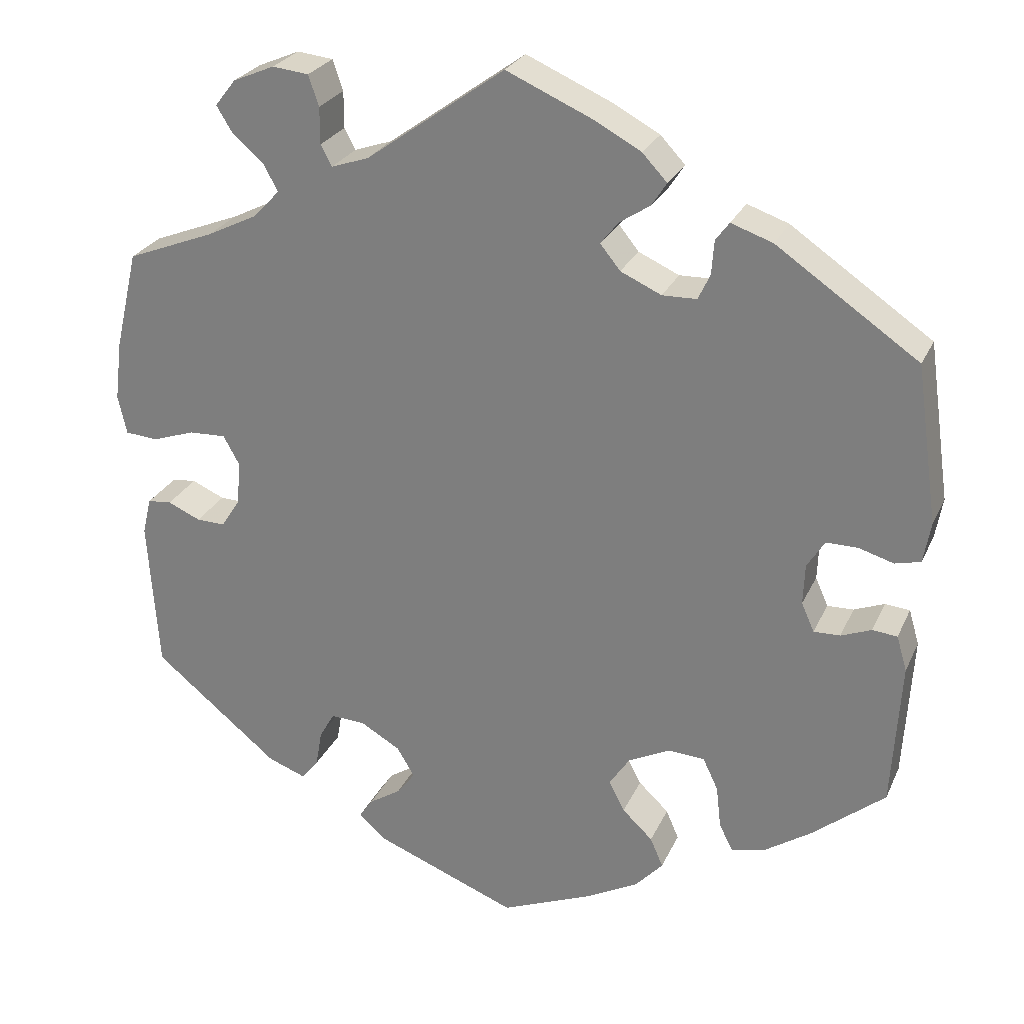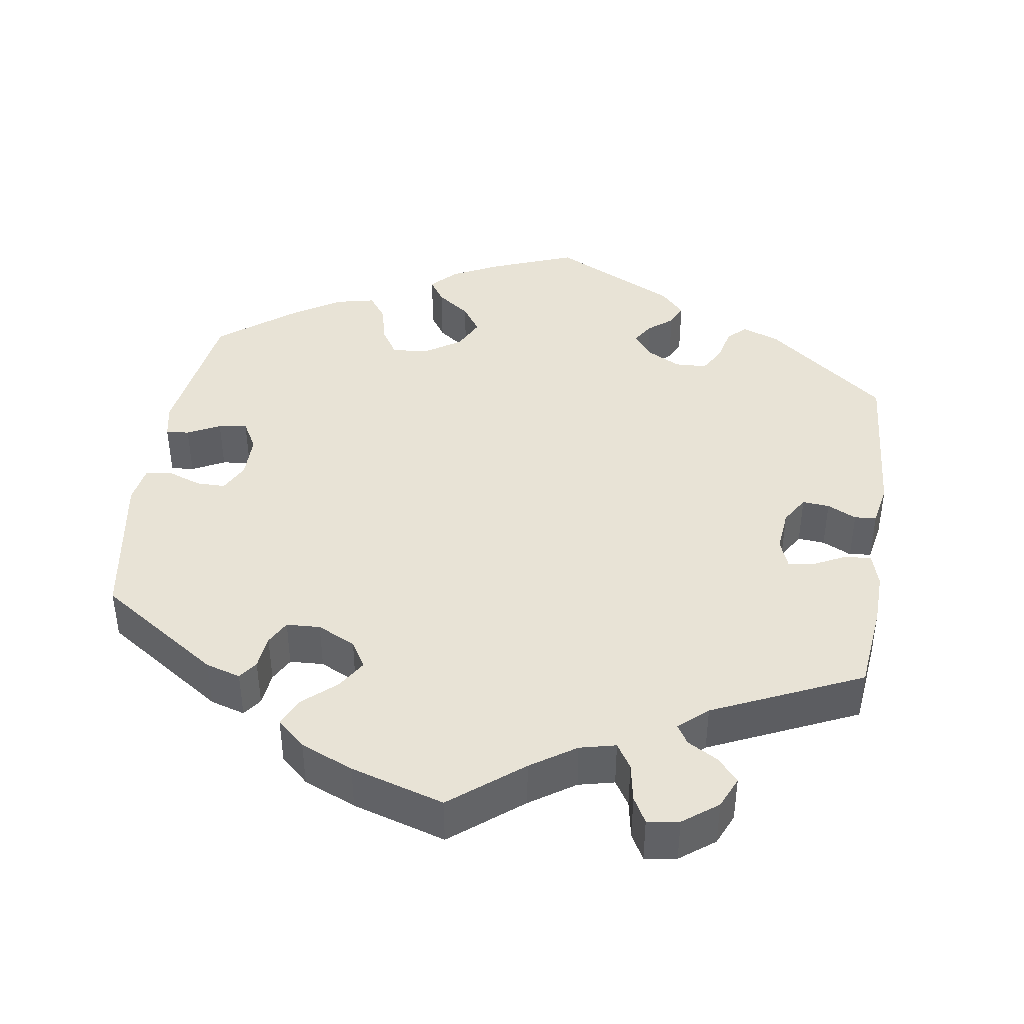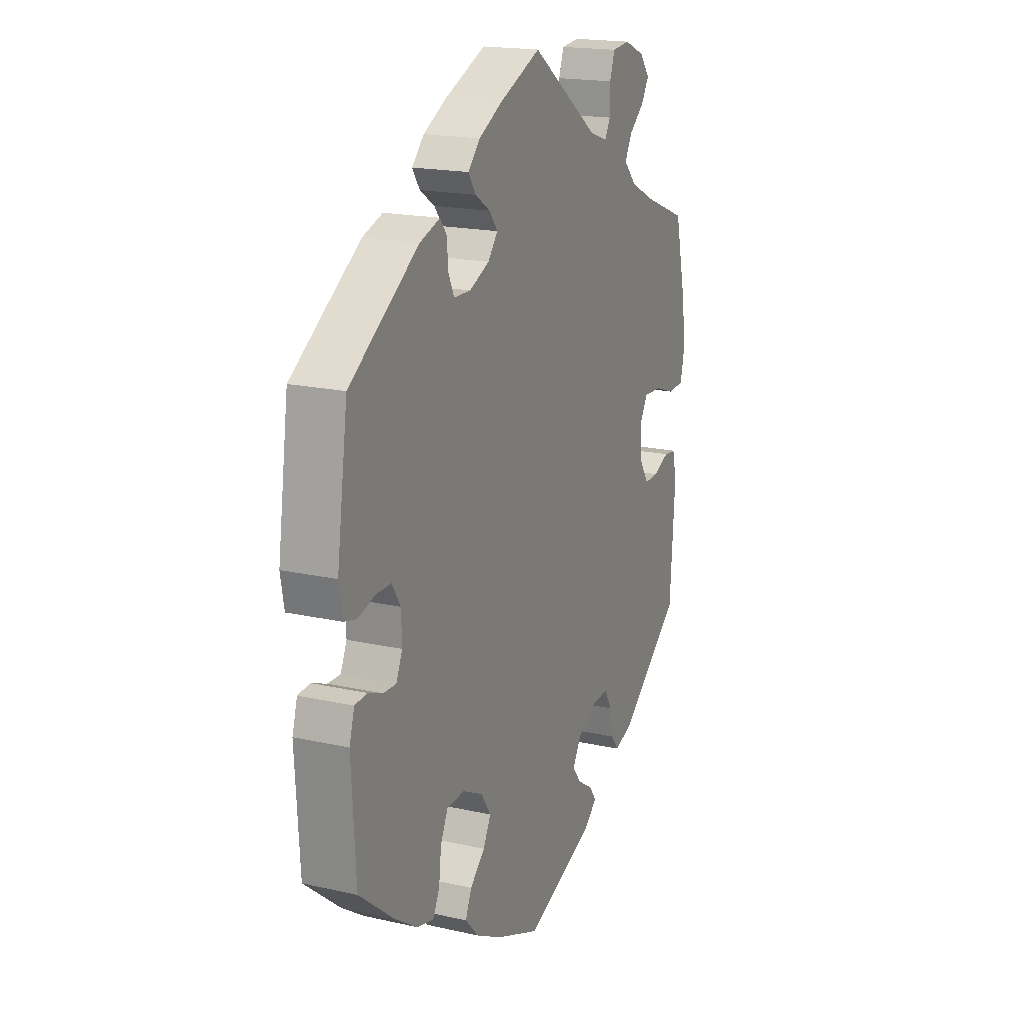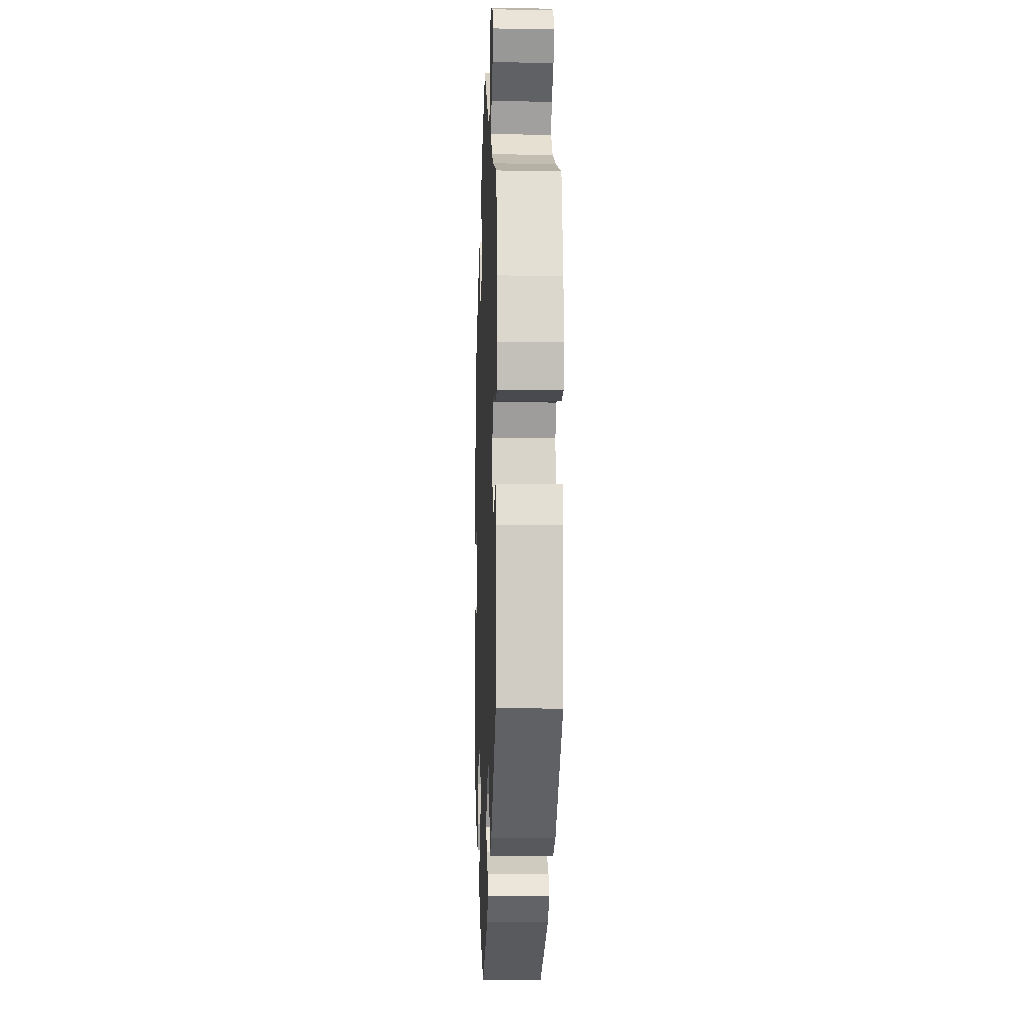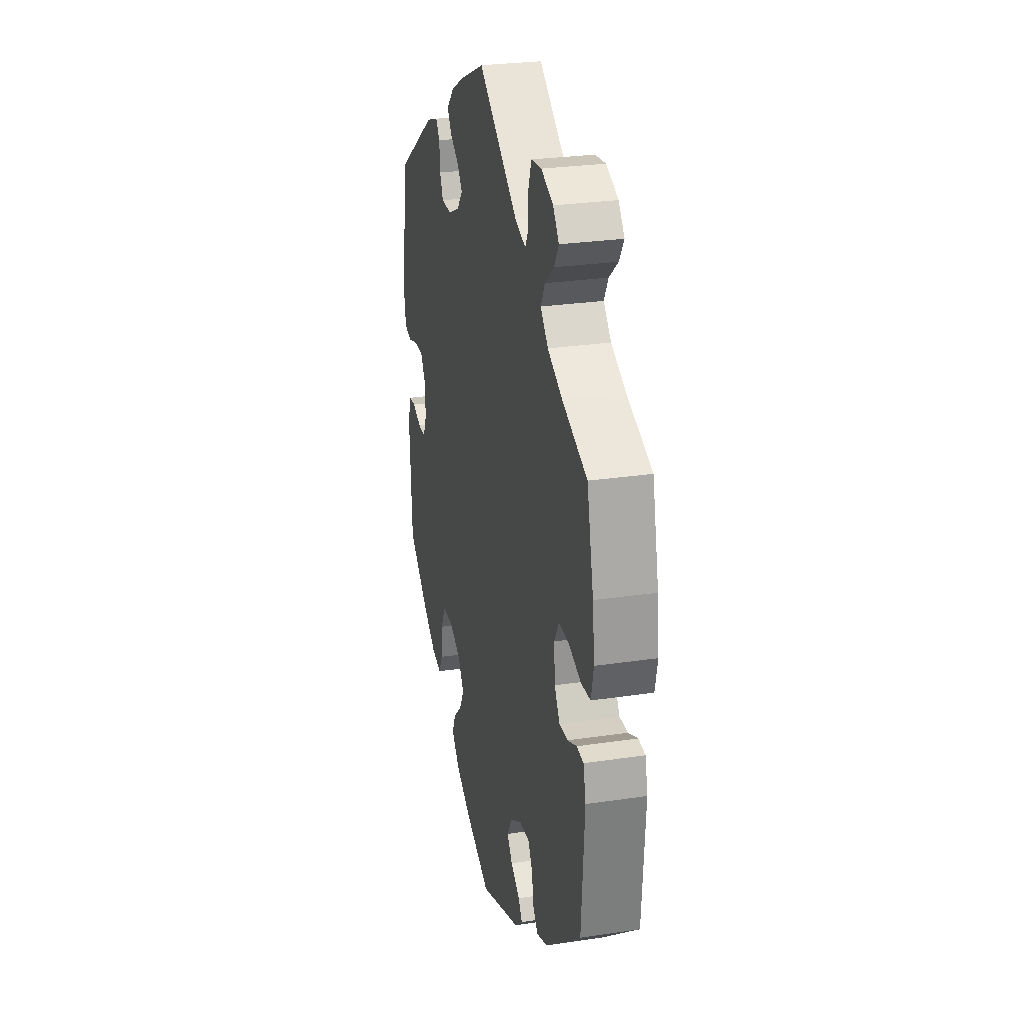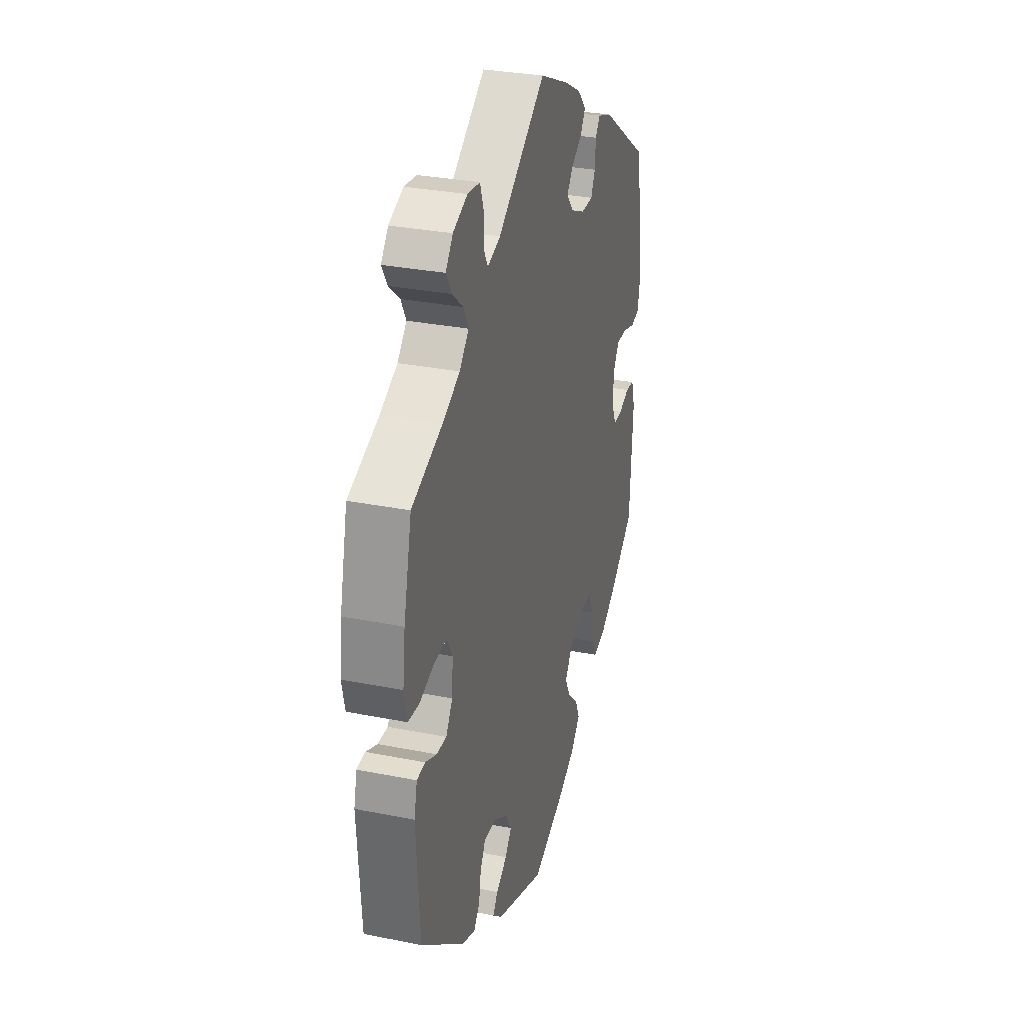
<metadata>
{"format":"obj","ext":"obj","renderer":"f3d","projection":"perspective","resolution":1024,"background":"white","views":[{"elev":26.2,"azim":20.4,"up":"+Z"},{"elev":41.9,"azim":-51.4,"up":"+Y"},{"elev":18.3,"azim":113.7,"up":"+Z"},{"elev":-9.5,"azim":-92.1,"up":"+Z"},{"elev":27.3,"azim":-103.0,"up":"+Z"},{"elev":30.6,"azim":-73.9,"up":"+Z"}]}
</metadata>
<code>
v -0.513 0.07 -0.099
v -0.502 0.07 -0.053
v -0.472 0.07 -0.05
v -0.431 0.07 -0.068
v -0.395 0.07 -0.069
v -0.371 0.07 -0.032
v -0.367 0.07 0.023
v -0.387 0.07 0.059
v -0.433 0.07 0.057
v -0.486 0.07 0.039
v -0.527 0.07 0.042
v -0.538 0.07 0.091
v -0.529 0.07 0.165
v -0.5 0.07 0.289
v -0.39 0.07 0.332
v -0.327 0.07 0.363
v -0.294 0.07 0.398
v -0.312 0.07 0.432
v -0.351 0.07 0.465
v -0.371 0.07 0.498
v -0.345 0.07 0.531
v -0.293 0.07 0.553
v -0.248 0.07 0.548
v -0.235 0.07 0.51
v -0.235 0.07 0.464
v -0.221 0.07 0.438
v -0.174 0.07 0.454
v -0.001 0.07 0.578
v 0.106 0.07 0.531
v 0.165 0.07 0.499
v 0.196 0.07 0.466
v 0.177 0.07 0.437
v 0.139 0.07 0.412
v 0.117 0.07 0.384
v 0.142 0.07 0.353
v 0.193 0.07 0.33
v 0.236 0.07 0.331
v 0.251 0.07 0.363
v 0.254 0.07 0.405
v 0.271 0.07 0.428
v 0.323 0.07 0.41
v 0.5 0.07 0.289
v 0.528 0.07 0.092
v 0.519 0.07 0.041
v 0.487 0.07 0.033
v 0.443 0.07 0.046
v 0.404 0.07 0.046
v 0.382 0.07 0.011
v 0.38 0.07 -0.04
v 0.396 0.07 -0.076
v 0.429 0.07 -0.075
v 0.467 0.07 -0.06
v 0.498 0.07 -0.063
v 0.511 0.07 -0.107
v 0.5 0.07 -0.289
v 0.409 0.07 -0.363
v 0.352 0.07 -0.401
v 0.308 0.07 -0.412
v 0.291 0.07 -0.378
v 0.285 0.07 -0.325
v 0.266 0.07 -0.285
v 0.22 0.07 -0.282
v 0.168 0.07 -0.308
v 0.142 0.07 -0.347
v 0.162 0.07 -0.385
v 0.2 0.07 -0.421
v 0.216 0.07 -0.458
v 0.181 0.07 -0.496
v 0.115 0.07 -0.531
v 0.001 0.07 -0.578
v -0.178 0.07 -0.508
v -0.212 0.07 -0.478
v -0.195 0.07 -0.453
v -0.155 0.07 -0.427
v -0.132 0.07 -0.397
v -0.154 0.07 -0.36
v -0.204 0.07 -0.331
v -0.247 0.07 -0.329
v -0.266 0.07 -0.362
v -0.274 0.07 -0.408
v -0.295 0.07 -0.435
v -0.343 0.07 -0.417
v -0.5 0.07 -0.289
v -0.513 0 -0.099
v -0.502 0 -0.053
v -0.472 0 -0.05
v -0.431 0 -0.068
v -0.395 0 -0.069
v -0.371 0 -0.032
v -0.367 0 0.023
v -0.387 0 0.059
v -0.433 0 0.057
v -0.486 0 0.039
v -0.527 0 0.042
v -0.538 0 0.091
v -0.529 0 0.165
v -0.5 0 0.289
v -0.39 0 0.332
v -0.327 0 0.363
v -0.294 0 0.398
v -0.312 0 0.432
v -0.351 0 0.465
v -0.371 0 0.498
v -0.345 0 0.531
v -0.293 0 0.553
v -0.248 0 0.548
v -0.235 0 0.51
v -0.235 0 0.464
v -0.221 0 0.438
v -0.174 0 0.454
v -0.001 0 0.578
v 0.106 0 0.531
v 0.165 0 0.499
v 0.196 0 0.466
v 0.177 0 0.437
v 0.139 0 0.412
v 0.117 0 0.384
v 0.142 0 0.353
v 0.193 0 0.33
v 0.236 0 0.331
v 0.251 0 0.363
v 0.254 0 0.405
v 0.271 0 0.428
v 0.323 0 0.41
v 0.5 0 0.289
v 0.528 0 0.092
v 0.519 0 0.041
v 0.487 0 0.033
v 0.443 0 0.046
v 0.404 0 0.046
v 0.382 0 0.011
v 0.38 0 -0.04
v 0.396 0 -0.076
v 0.429 0 -0.075
v 0.467 0 -0.06
v 0.498 0 -0.063
v 0.511 0 -0.107
v 0.5 0 -0.289
v 0.409 0 -0.363
v 0.352 0 -0.401
v 0.308 0 -0.412
v 0.291 0 -0.378
v 0.285 0 -0.325
v 0.266 0 -0.285
v 0.22 0 -0.282
v 0.168 0 -0.308
v 0.142 0 -0.347
v 0.162 0 -0.385
v 0.2 0 -0.421
v 0.216 0 -0.458
v 0.181 0 -0.496
v 0.115 0 -0.531
v 0.001 0 -0.578
v -0.178 0 -0.508
v -0.212 0 -0.478
v -0.195 0 -0.453
v -0.155 0 -0.427
v -0.132 0 -0.397
v -0.154 0 -0.36
v -0.204 0 -0.331
v -0.247 0 -0.329
v -0.266 0 -0.362
v -0.274 0 -0.408
v -0.295 0 -0.435
v -0.343 0 -0.417
v -0.5 0 -0.289
f 79 80 81 82
f 78 79 82 83
f 77 78 83 1
f 71 72 73 74
f 71 74 75
f 70 71 75
f 69 70 75 76
f 65 66 67 68
f 64 65 68 69
f 57 58 59 60
f 57 60 61
f 56 57 61
f 55 56 61
f 54 55 61 62
f 51 52 53 54
f 50 51 54 62
f 43 44 45 46
f 43 46 47
f 42 43 47
f 41 42 47 48
f 38 39 40 41
f 37 38 41 48
f 30 31 32 33
f 30 33 34
f 27 28 29 30
f 26 27 30 34
f 22 23 24 25
f 22 25 26
f 21 22 26
f 18 19 20 21
f 17 18 21 26
f 16 17 26 34
f 12 13 14 15
f 9 10 11 12
f 8 9 12 15
f 7 8 15 16
f 1 2 3 4
f 76 77 1 4
f 64 69 76 4
f 63 64 4 5
f 49 50 62 63
f 49 63 5 6
f 36 37 48 49
f 35 36 49 6
f 16 34 35
f 6 7 16 35
f 165 164 163 162
f 166 165 162 161
f 84 166 161 160
f 157 156 155 154
f 158 157 154
f 158 154 153
f 159 158 153 152
f 151 150 149 148
f 152 151 148 147
f 143 142 141 140
f 144 143 140
f 144 140 139
f 144 139 138
f 145 144 138 137
f 137 136 135 134
f 145 137 134 133
f 129 128 127 126
f 130 129 126
f 130 126 125
f 131 130 125 124
f 124 123 122 121
f 131 124 121 120
f 116 115 114 113
f 117 116 113
f 113 112 111 110
f 117 113 110 109
f 108 107 106 105
f 109 108 105
f 109 105 104
f 104 103 102 101
f 109 104 101 100
f 117 109 100 99
f 98 97 96 95
f 95 94 93 92
f 98 95 92 91
f 99 98 91 90
f 87 86 85 84
f 87 84 160 159
f 87 159 152 147
f 88 87 147 146
f 146 145 133 132
f 89 88 146 132
f 132 131 120 119
f 89 132 119 118
f 118 117 99
f 118 99 90 89
f 1 84 85 2
f 2 85 86 3
f 3 86 87 4
f 4 87 88 5
f 5 88 89 6
f 6 89 90 7
f 7 90 91 8
f 8 91 92 9
f 9 92 93 10
f 10 93 94 11
f 11 94 95 12
f 12 95 96 13
f 13 96 97 14
f 14 97 98 15
f 15 98 99 16
f 16 99 100 17
f 17 100 101 18
f 18 101 102 19
f 19 102 103 20
f 20 103 104 21
f 21 104 105 22
f 22 105 106 23
f 23 106 107 24
f 24 107 108 25
f 25 108 109 26
f 26 109 110 27
f 27 110 111 28
f 28 111 112 29
f 29 112 113 30
f 30 113 114 31
f 31 114 115 32
f 32 115 116 33
f 33 116 117 34
f 34 117 118 35
f 35 118 119 36
f 36 119 120 37
f 37 120 121 38
f 38 121 122 39
f 39 122 123 40
f 40 123 124 41
f 41 124 125 42
f 42 125 126 43
f 43 126 127 44
f 44 127 128 45
f 45 128 129 46
f 46 129 130 47
f 47 130 131 48
f 48 131 132 49
f 49 132 133 50
f 50 133 134 51
f 51 134 135 52
f 52 135 136 53
f 53 136 137 54
f 54 137 138 55
f 55 138 139 56
f 56 139 140 57
f 57 140 141 58
f 58 141 142 59
f 59 142 143 60
f 60 143 144 61
f 61 144 145 62
f 62 145 146 63
f 63 146 147 64
f 64 147 148 65
f 65 148 149 66
f 66 149 150 67
f 67 150 151 68
f 68 151 152 69
f 69 152 153 70
f 70 153 154 71
f 71 154 155 72
f 72 155 156 73
f 73 156 157 74
f 74 157 158 75
f 75 158 159 76
f 76 159 160 77
f 77 160 161 78
f 78 161 162 79
f 79 162 163 80
f 80 163 164 81
f 81 164 165 82
f 82 165 166 83
f 83 166 84 1

</code>
